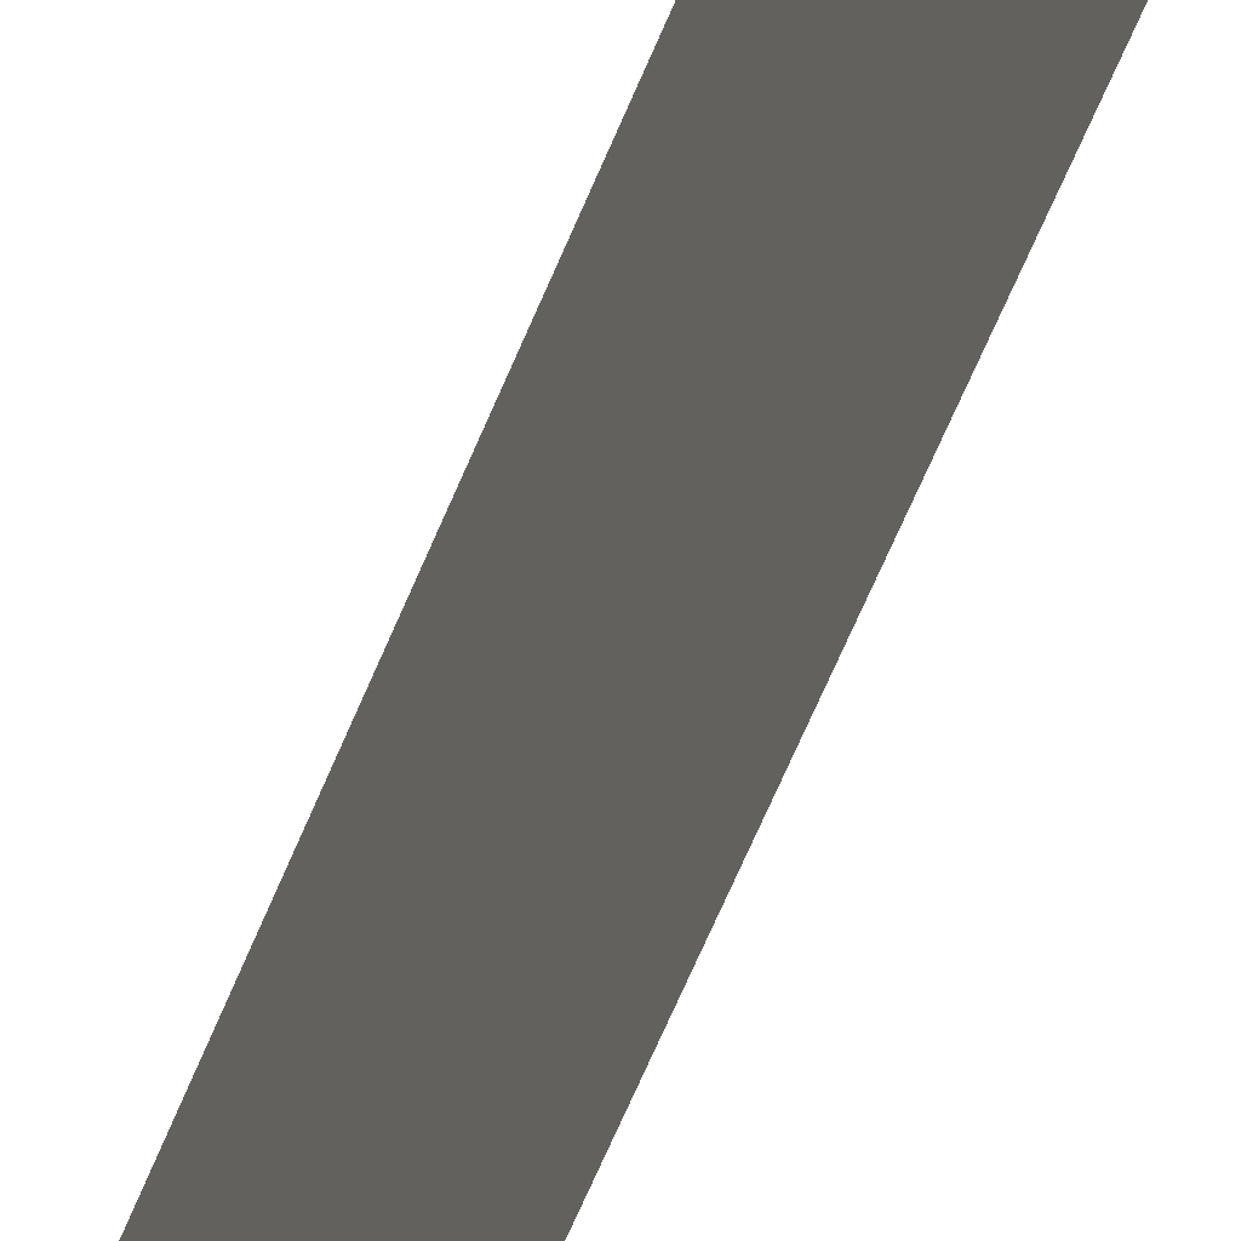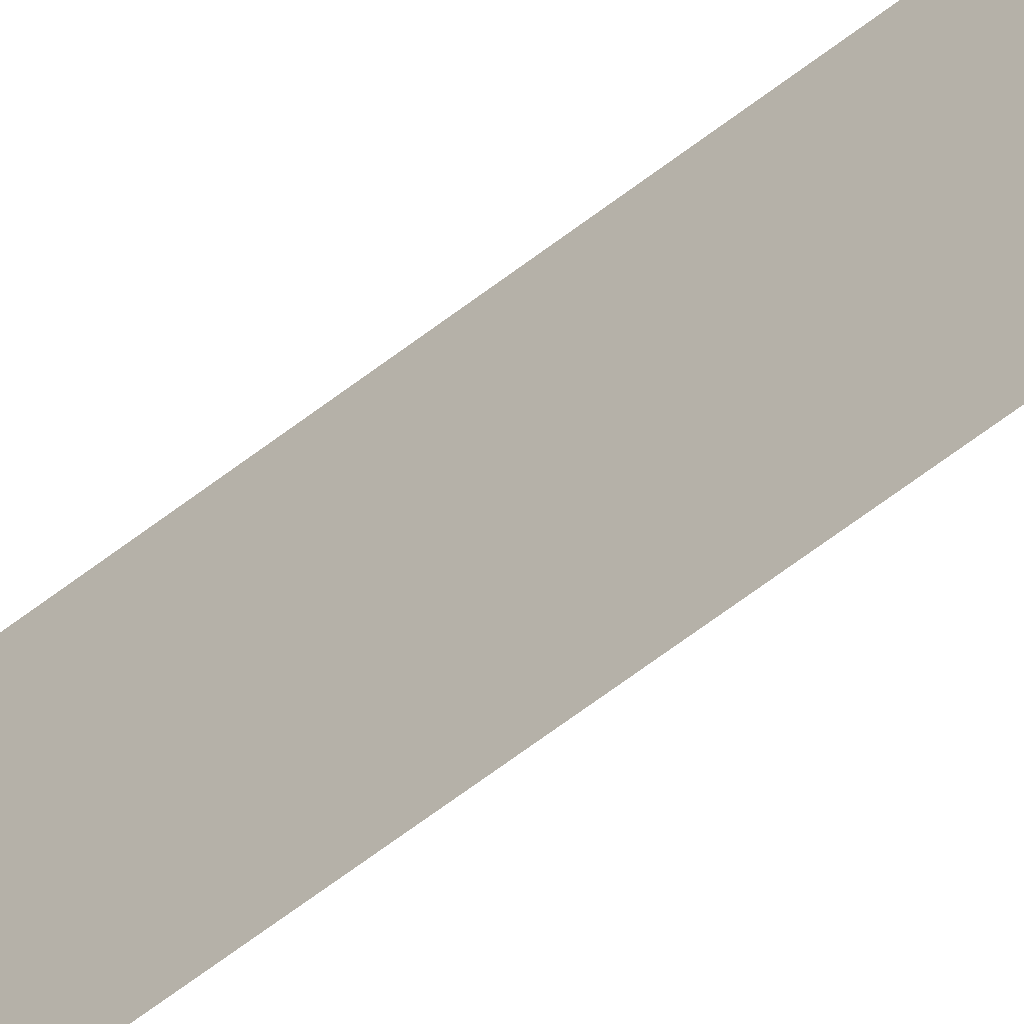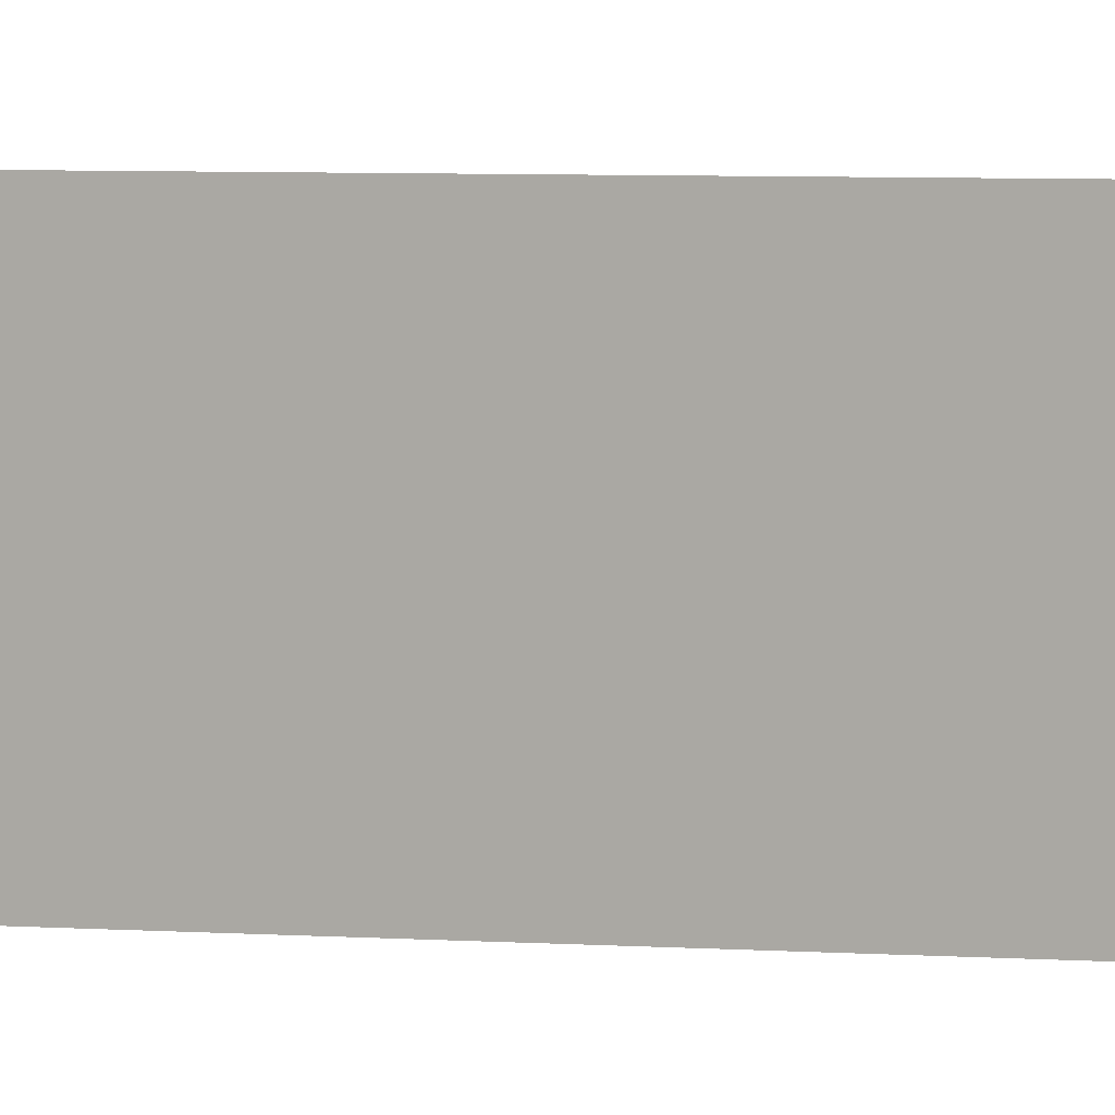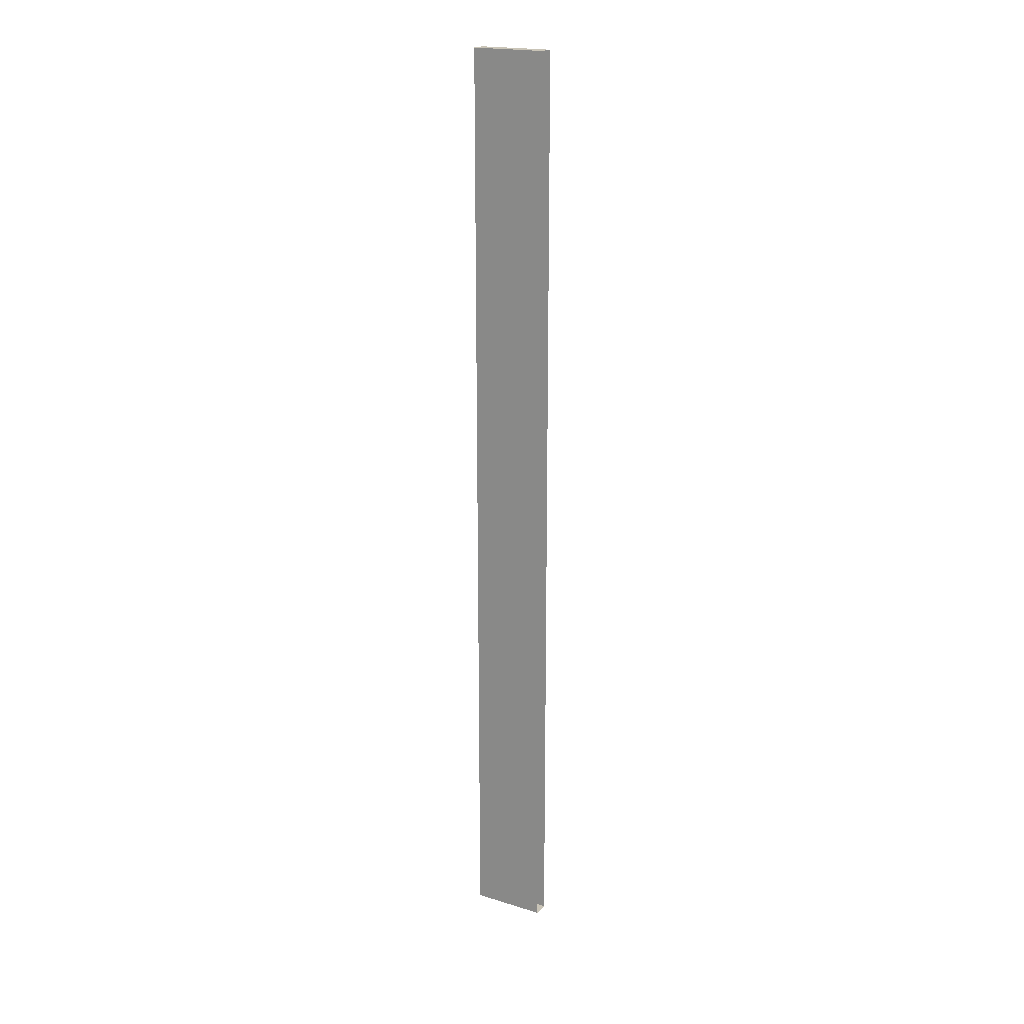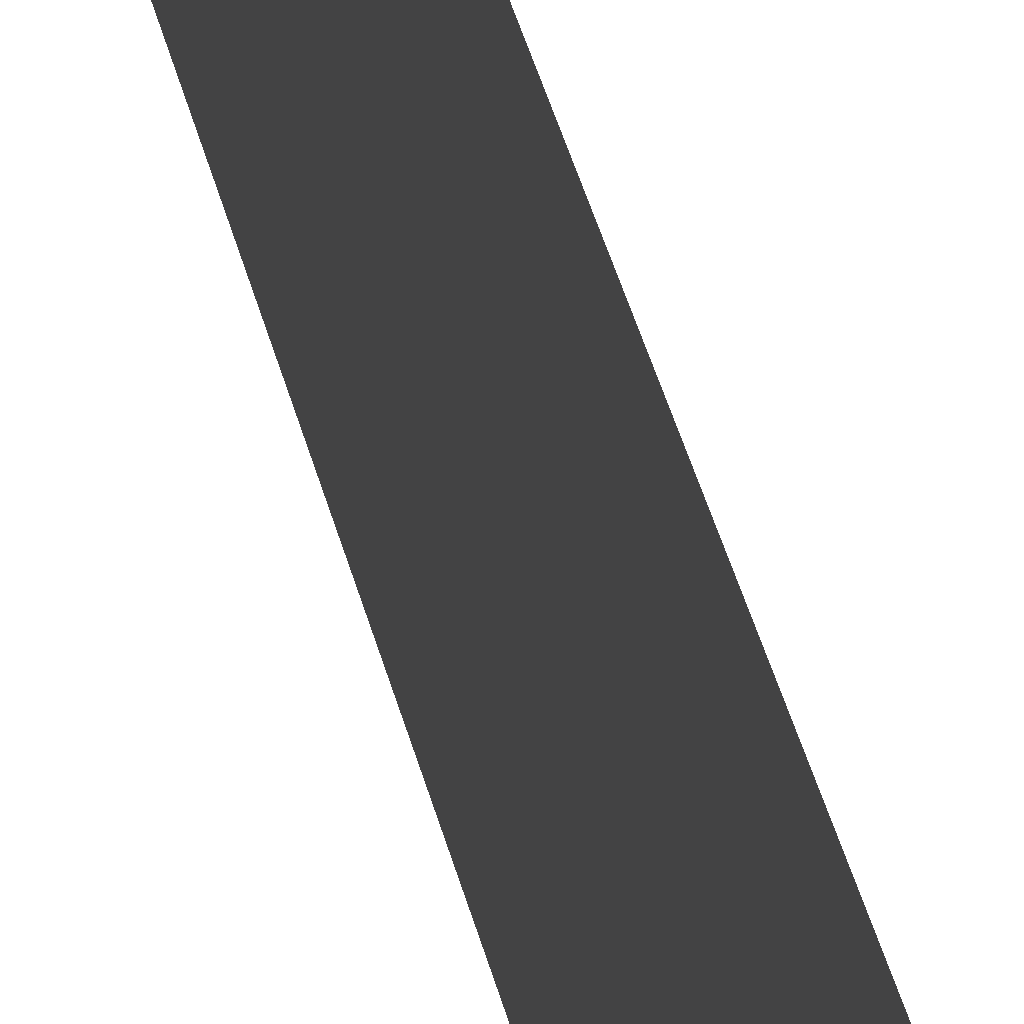
<metadata>
{"format":"obj","ext":"obj","renderer":"f3d","projection":"perspective","resolution":1024,"background":"white","views":[{"elev":-46.1,"azim":-18.3,"up":"+Z"},{"elev":-62.9,"azim":128.1,"up":"+Z"},{"elev":2.0,"azim":120.0,"up":"+Z"},{"elev":19.9,"azim":-60.5,"up":"+Y"},{"elev":27.8,"azim":170.2,"up":"+Z"}]}
</metadata>
<code>
o E2_1/E2/mesh6/mesh6-geometry#mesh6-geometry
v 0.506 0.6744 0.3327
v 0.506 0.6744 0.2295
v 0.4843 0.6744 0.3327
v 0.506 -0.6282 0.3327
v 0.4843 0.6744 0.2295
v 0.506 -0.6282 0.2295
v 0.4843 -0.6282 0.2295
v 0.4843 -0.6282 0.3327
f 1 2 3
f 5 3 2
f 5 7 3
f 6 4 7
f 8 3 7
f 8 7 4
f 3 2 1
f 2 4 1
f 2 3 5
f 4 2 6
f 3 7 5
f 7 4 6
f 7 3 8
f 4 7 8
f 1 4 2
f 6 2 4

</code>
